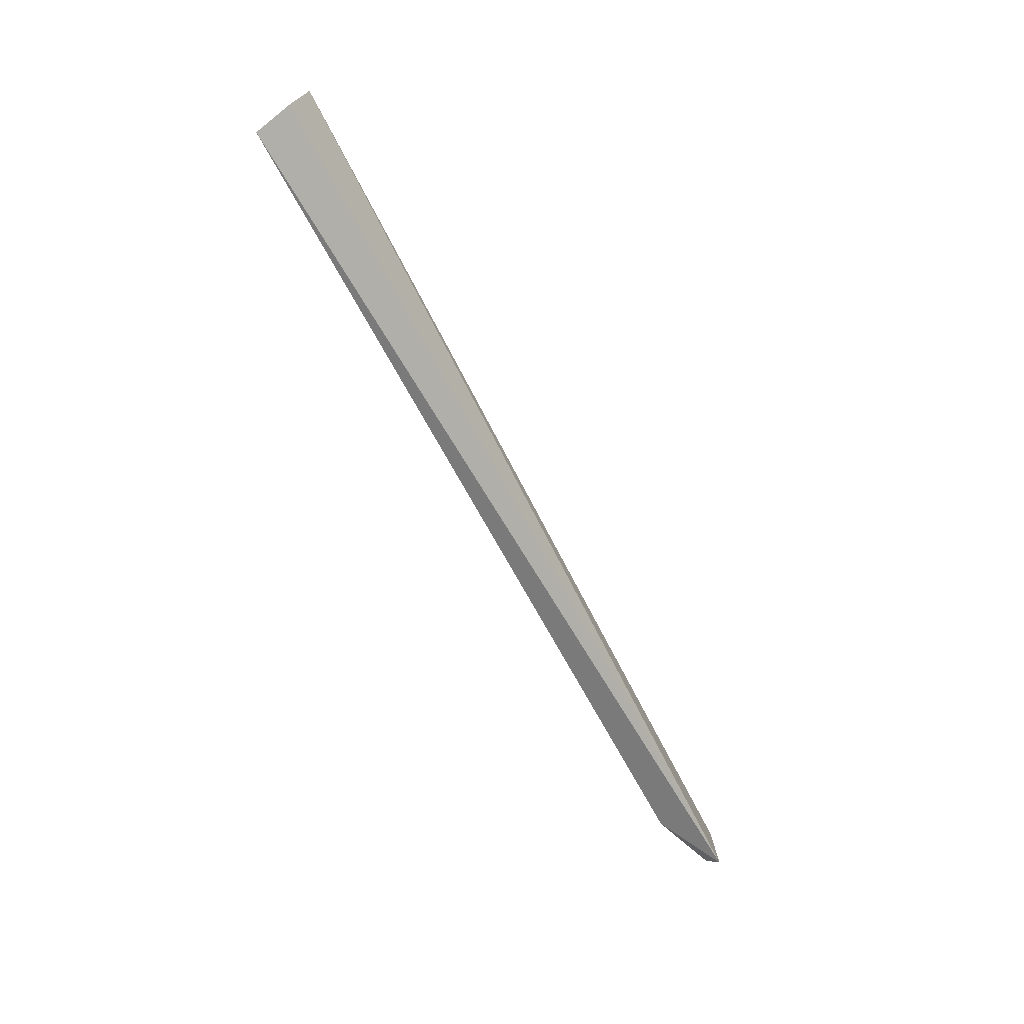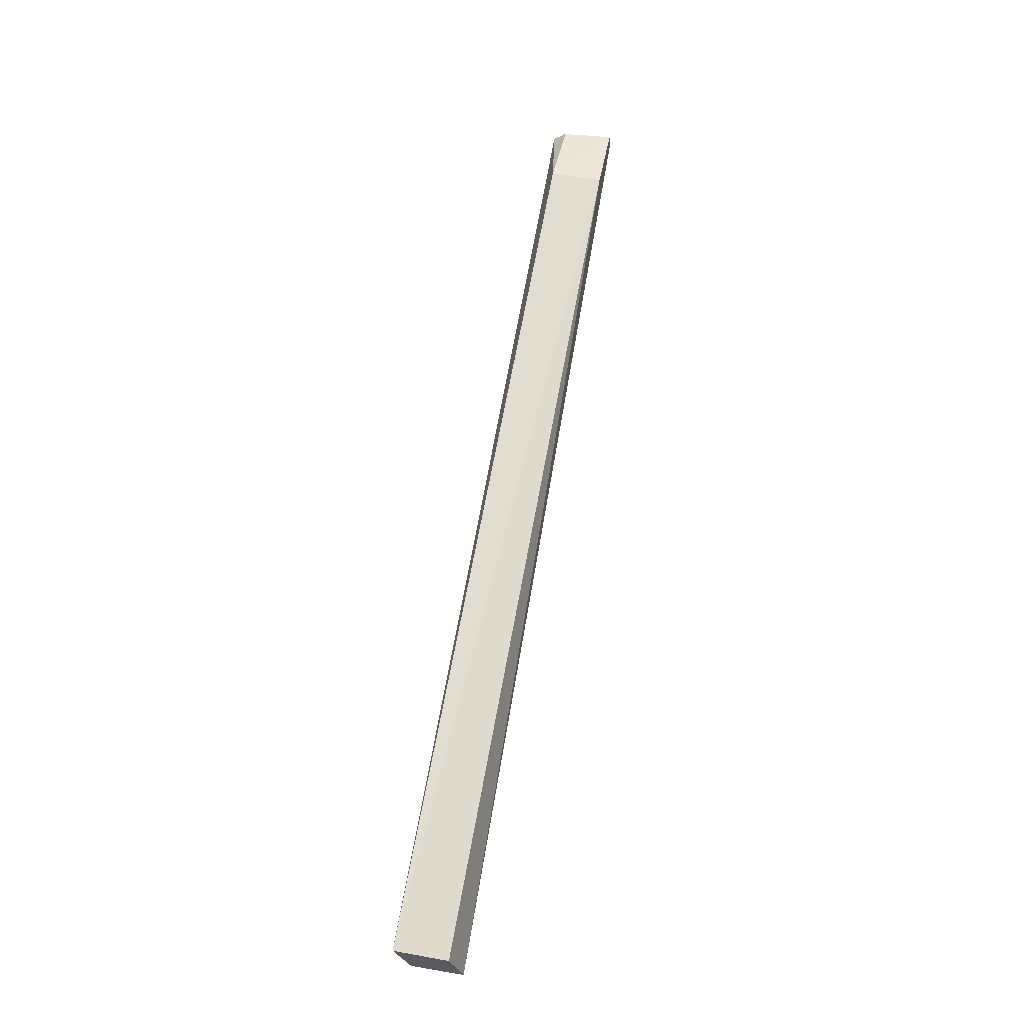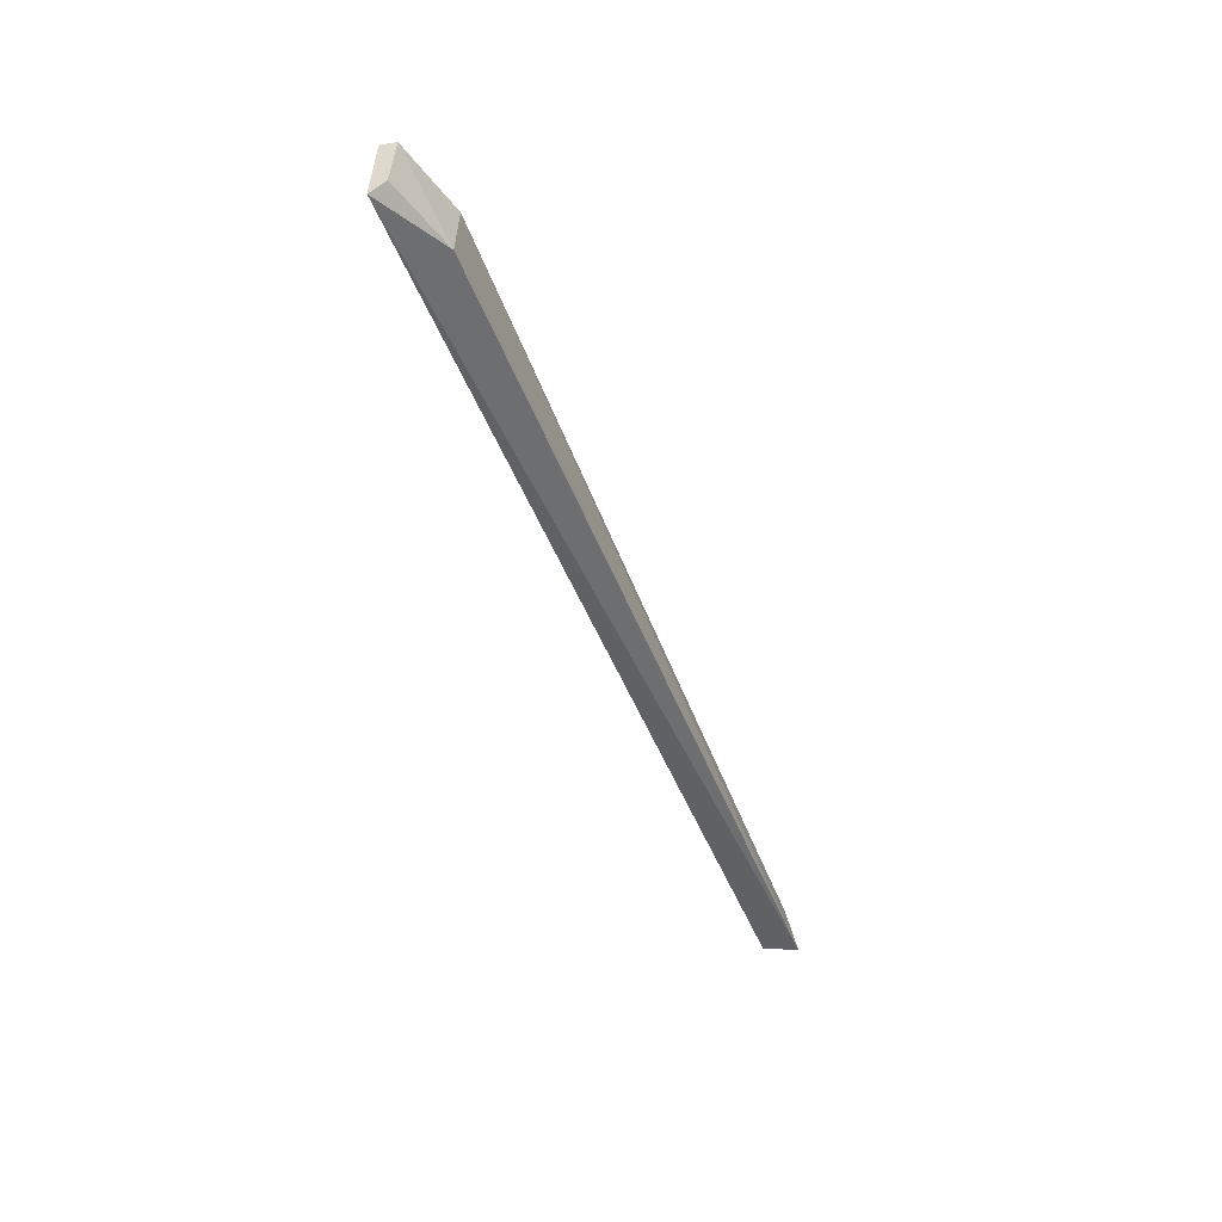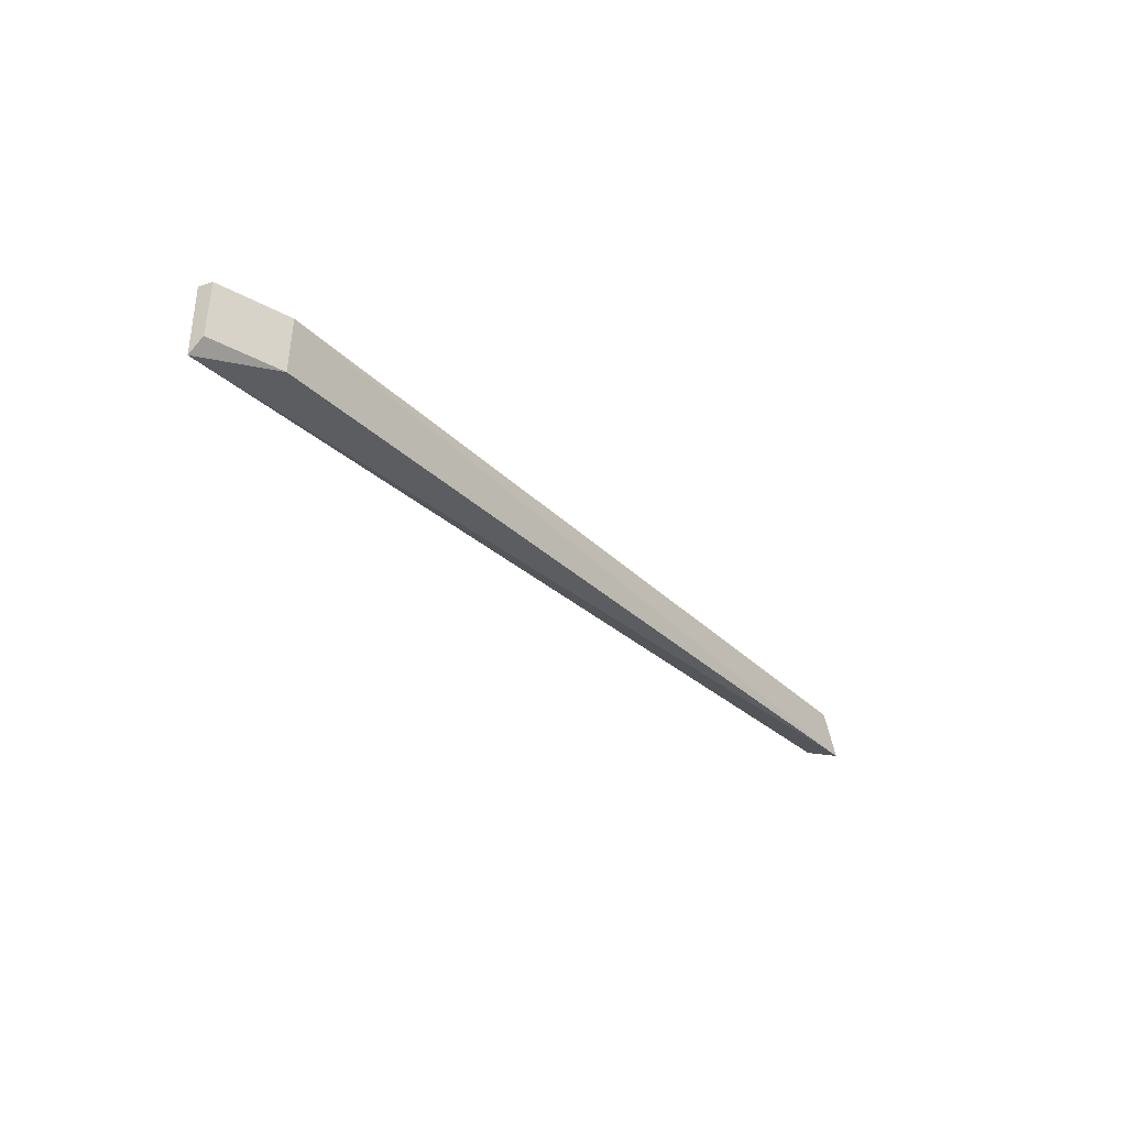
<metadata>
{"format":"obj","ext":"obj","renderer":"f3d","projection":"perspective","resolution":1024,"background":"white","views":[{"elev":-68.2,"azim":118.1,"up":"+Y"},{"elev":68.1,"azim":99.6,"up":"+Z"},{"elev":-47.7,"azim":-69.3,"up":"+Y"},{"elev":-30.6,"azim":-53.0,"up":"+Y"}]}
</metadata>
<code>
v 0.005543 -0.02509 0.01409
v 0.006174 -0.02338 0.01019
v 0.005454 -0.01967 0.01298
v -0.09021 -0.01798 0.01084
v -0.09006 -0.02459 0.0104
v 0.006004 -0.01824 0.008717
v -0.08274 -0.01831 0.01443
v -0.08284 -0.02371 0.0142
v -0.09001 -0.01812 0.01237
v -0.08992 -0.02329 0.01191
f 1 2 3
f 5 2 1
f 6 3 2
f 6 5 4
f 6 2 5
f 7 1 3
f 7 6 4
f 7 3 6
f 8 5 1
f 8 1 7
f 9 8 7
f 9 7 4
f 10 9 4
f 10 4 5
f 10 5 8
f 10 8 9

</code>
